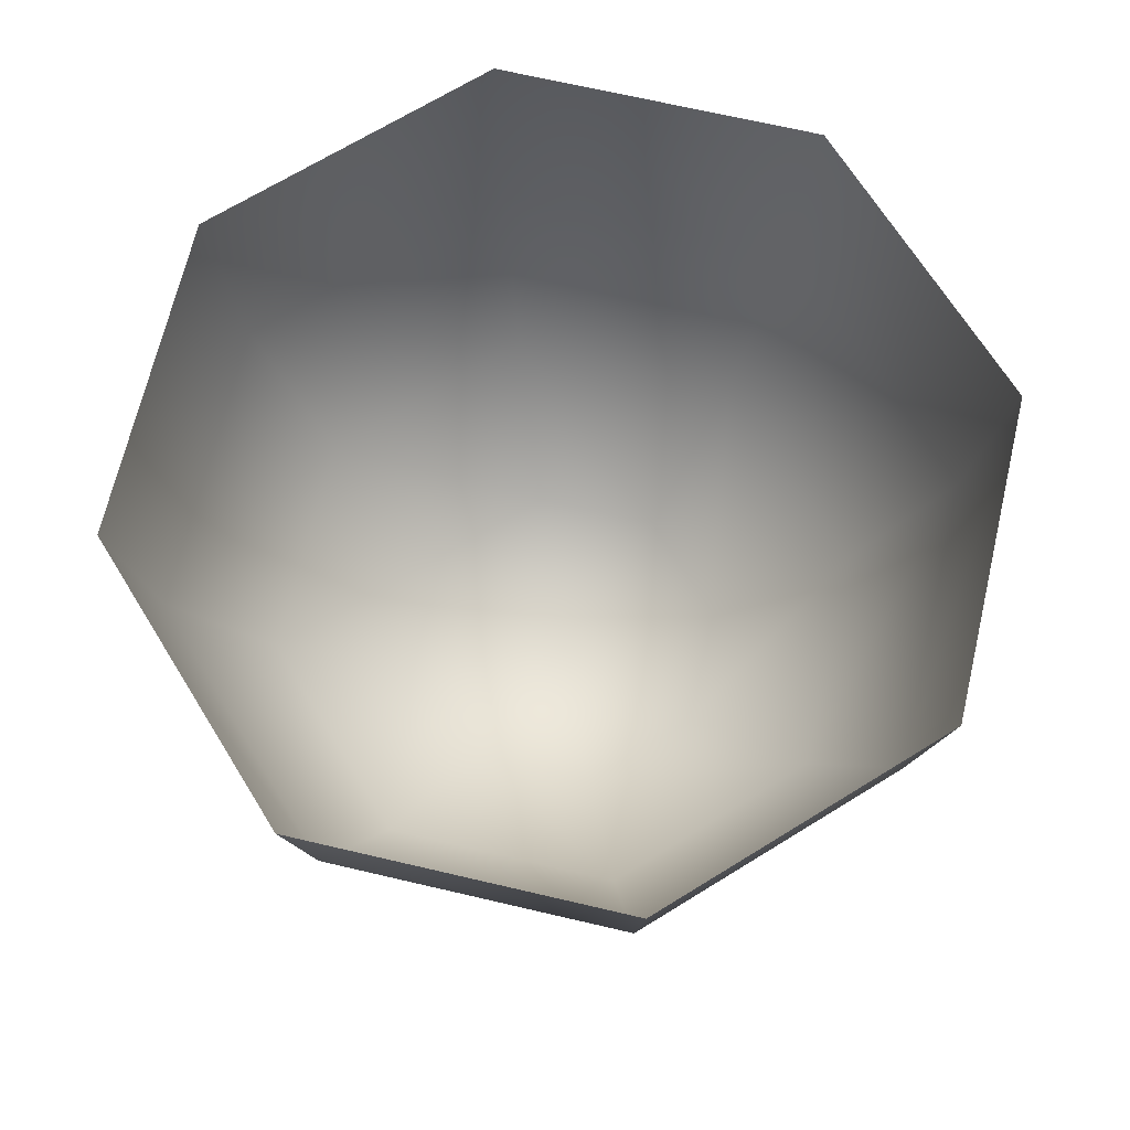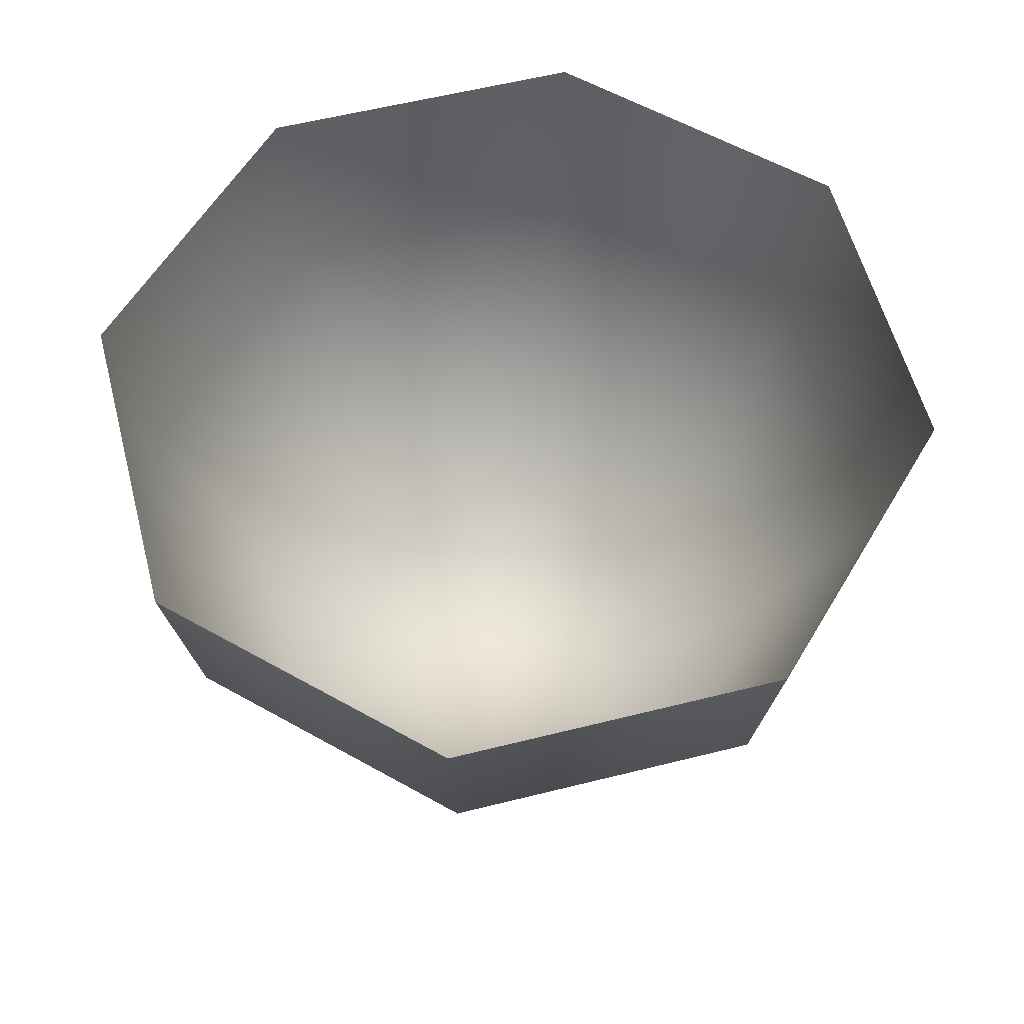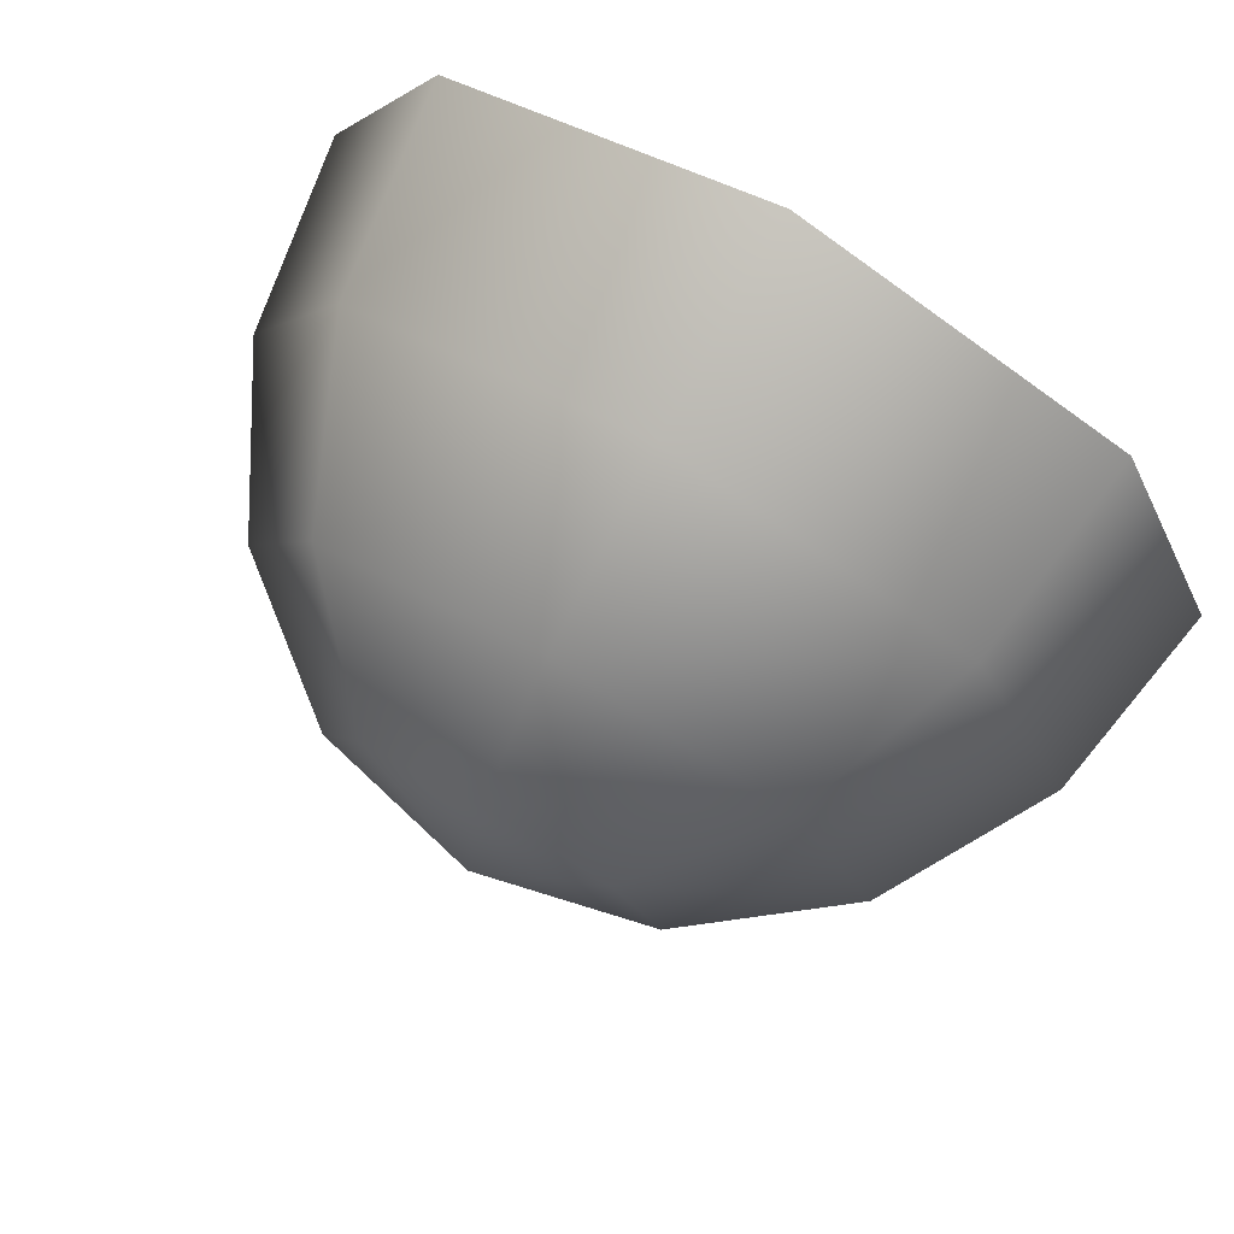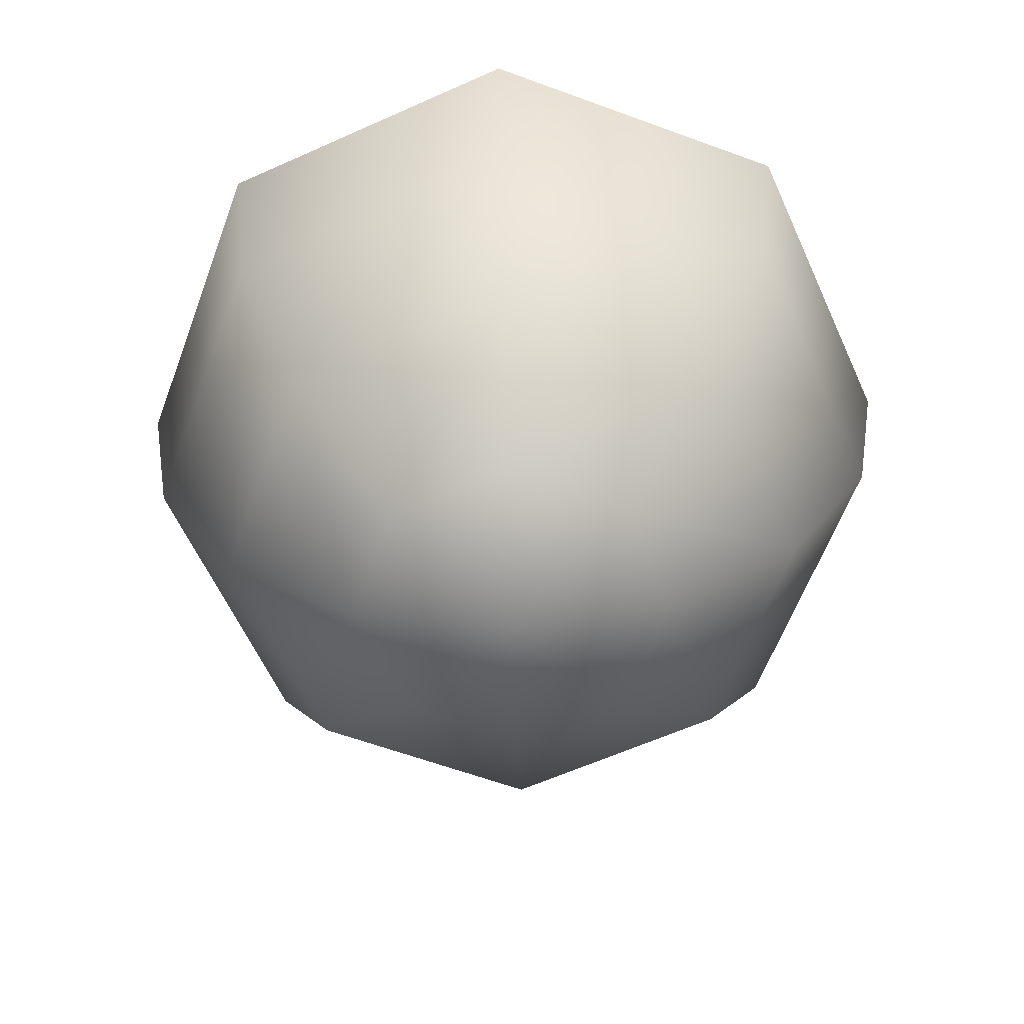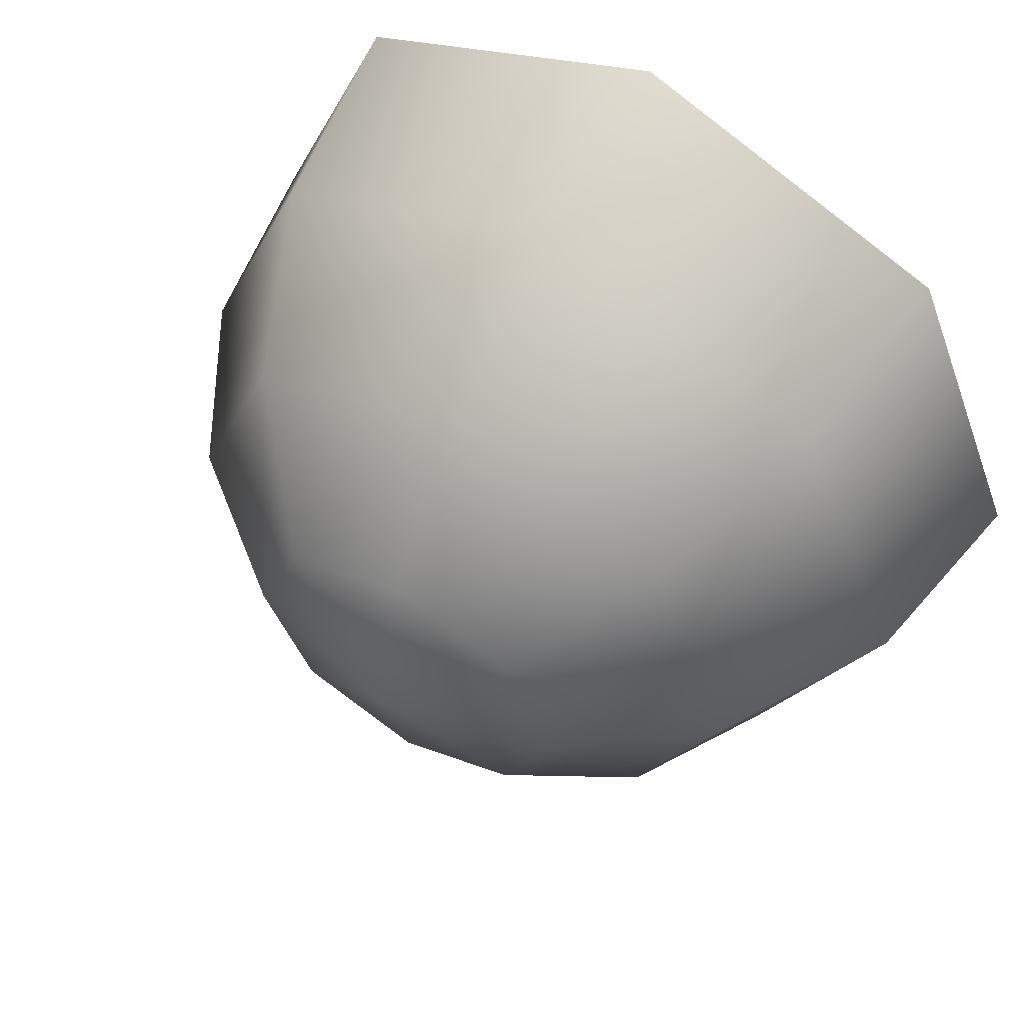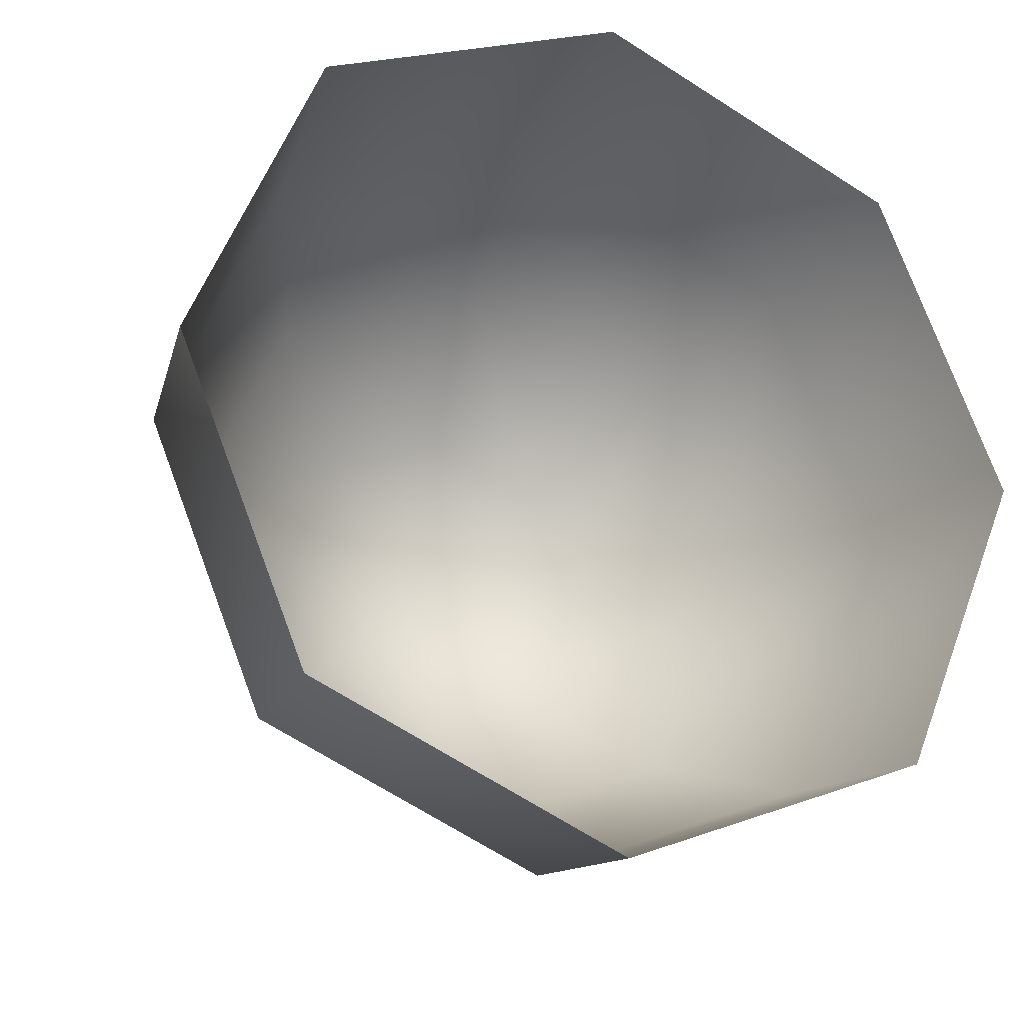
<metadata>
{"format":"obj","ext":"obj","renderer":"f3d","projection":"perspective","resolution":1024,"background":"white","views":[{"elev":68.4,"azim":170.7,"up":"+Y"},{"elev":57.8,"azim":142.9,"up":"+Y"},{"elev":78.9,"azim":30.0,"up":"+Z"},{"elev":-61.3,"azim":137.0,"up":"+Y"},{"elev":59.0,"azim":30.6,"up":"+Z"},{"elev":-23.8,"azim":155.9,"up":"+Z"}]}
</metadata>
<code>
v 3.113 -12.34 -3.113
v 0 -12.34 -4.402
v -3.113 -12.34 -3.113
v -4.402 -12.34 0
v -3.113 -12.34 3.113
v 0 -12.34 4.402
v 3.113 -12.34 3.113
v 4.402 -12.34 0
v 5.752 -9.442 -5.752
v 0 -9.442 -8.134
v -5.752 -9.442 -5.752
v -8.134 -9.442 0
v -5.752 -9.442 5.752
v 0 -9.442 8.134
v 5.752 -9.442 5.752
v 8.134 -9.442 0
v 7.515 -5.11 -7.515
v 0 -5.11 -10.63
v -7.515 -5.11 -7.515
v -10.63 -5.11 0
v -7.515 -5.11 7.515
v 0 -5.11 10.63
v 7.515 -5.11 7.515
v 10.63 -5.11 0
v 8.134 0 -8.134
v 0 0 -11.5
v -8.134 0 -8.134
v -11.5 0 0
v -8.134 0 8.134
v 0 0 11.5
v 8.134 0 8.134
v 11.5 0 0
v 0 -13.35 0
f 1 2 10 9
f 2 3 11 10
f 3 4 12 11
f 4 5 13 12
f 5 6 14 13
f 6 7 15 14
f 7 8 16 15
f 8 1 9 16
f 9 10 18 17
f 10 11 19 18
f 11 12 20 19
f 12 13 21 20
f 13 14 22 21
f 14 15 23 22
f 15 16 24 23
f 16 9 17 24
f 17 18 26 25
f 18 19 27 26
f 19 20 28 27
f 20 21 29 28
f 21 22 30 29
f 22 23 31 30
f 23 24 32 31
f 24 17 25 32
f 2 1 33
f 3 2 33
f 4 3 33
f 5 4 33
f 6 5 33
f 7 6 33
f 8 7 33
f 1 8 33

</code>
